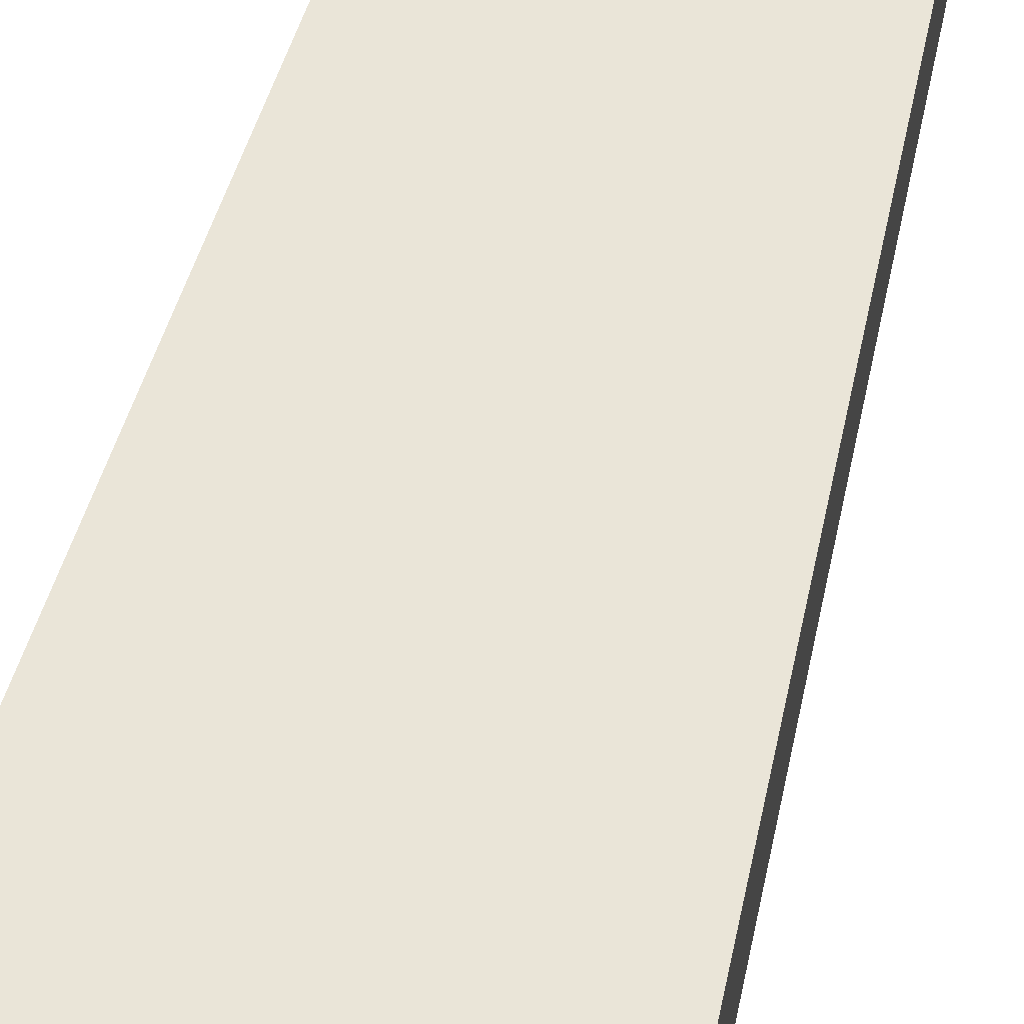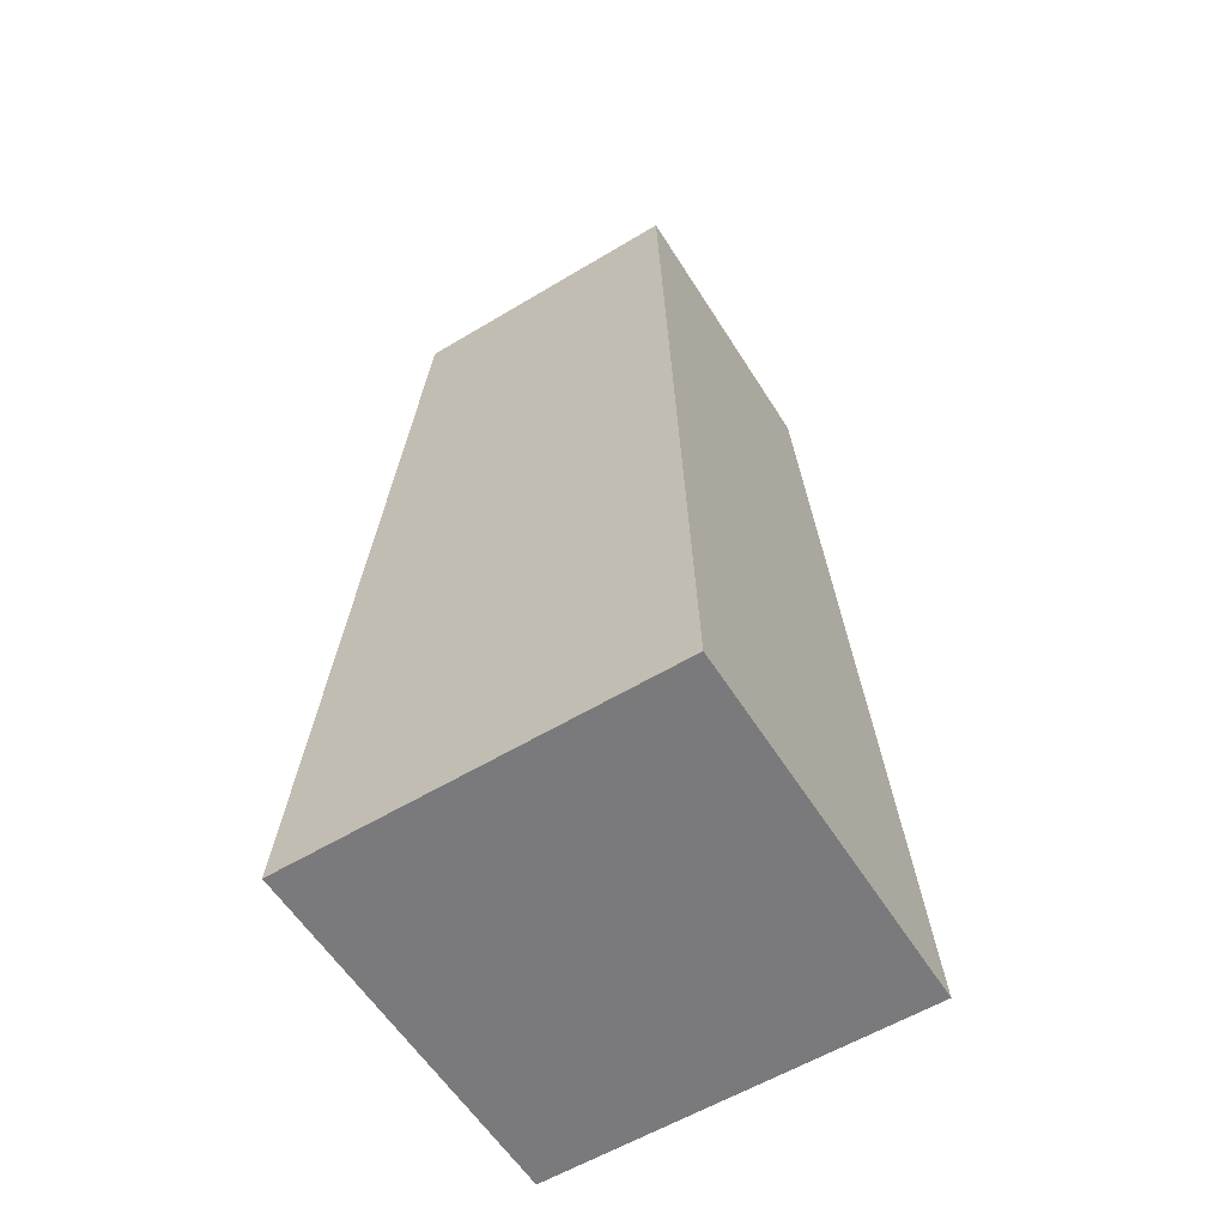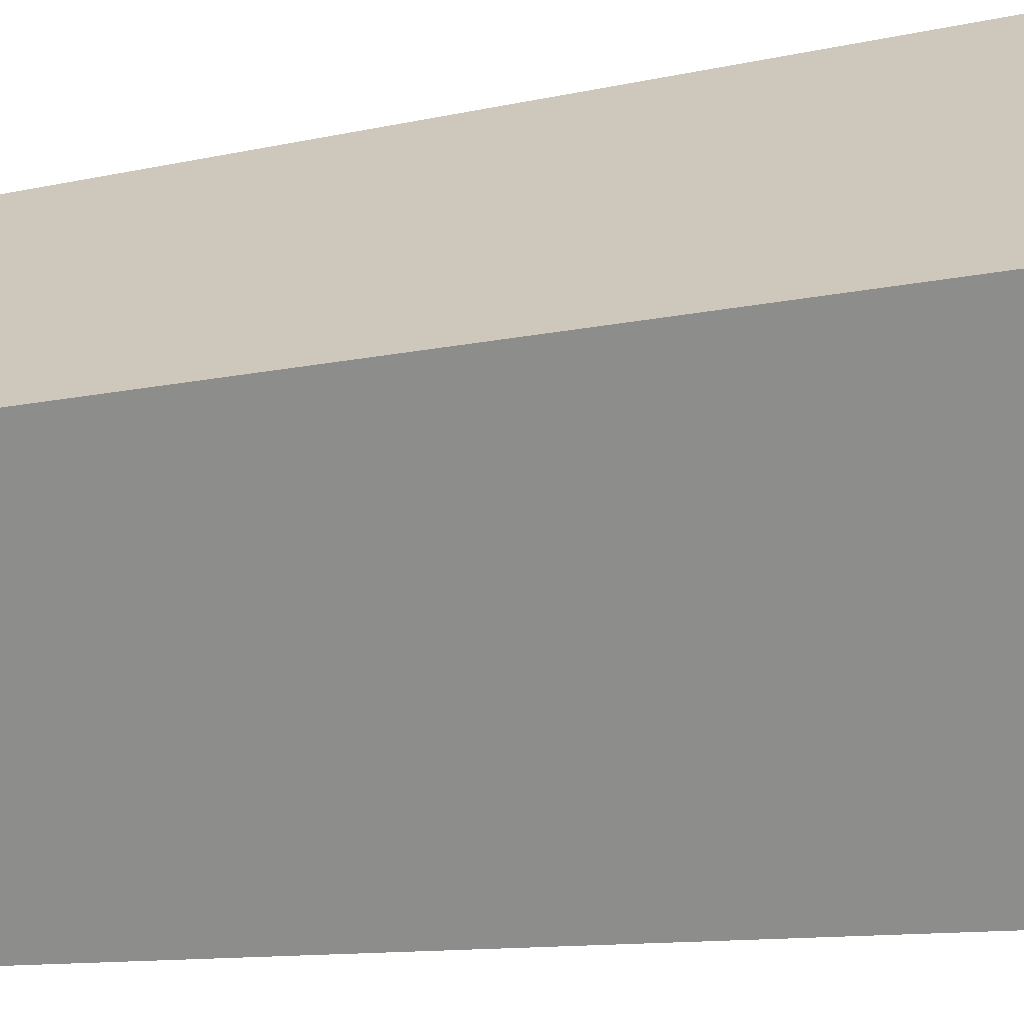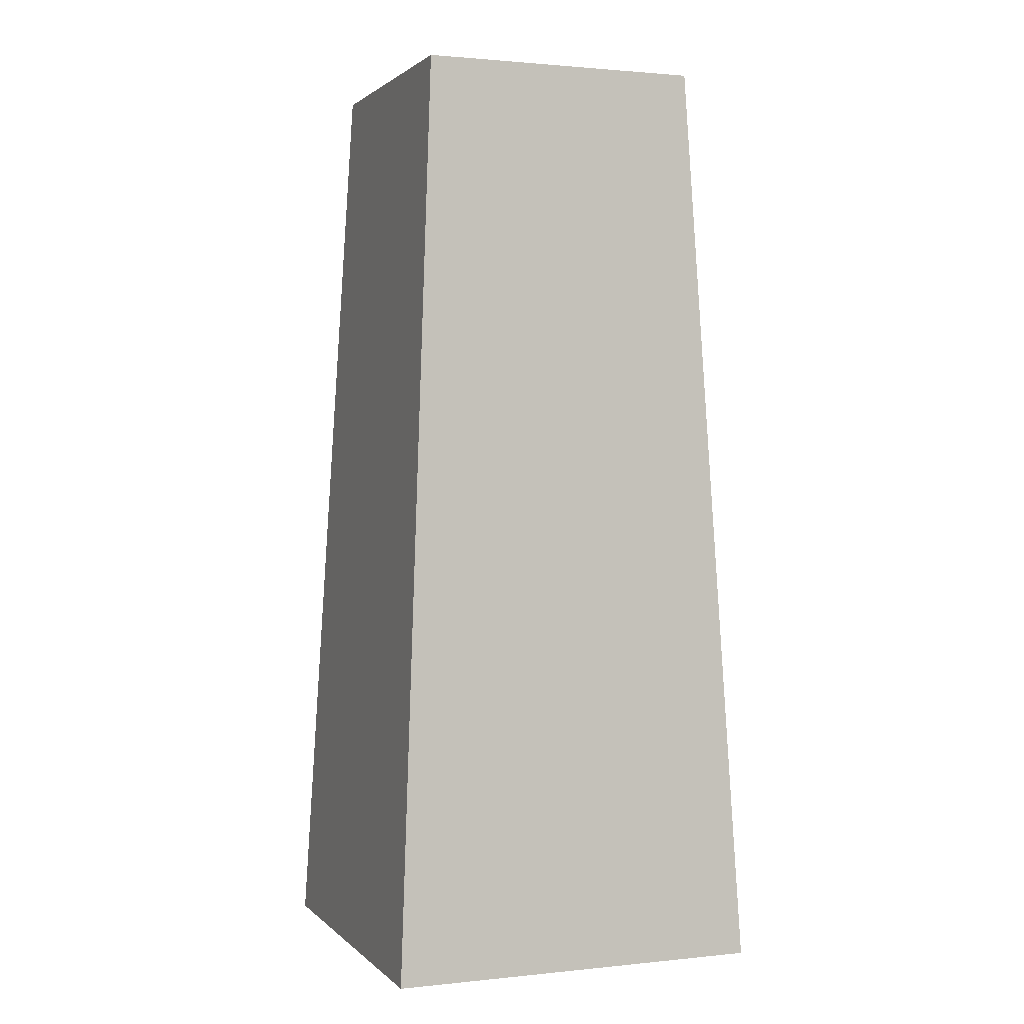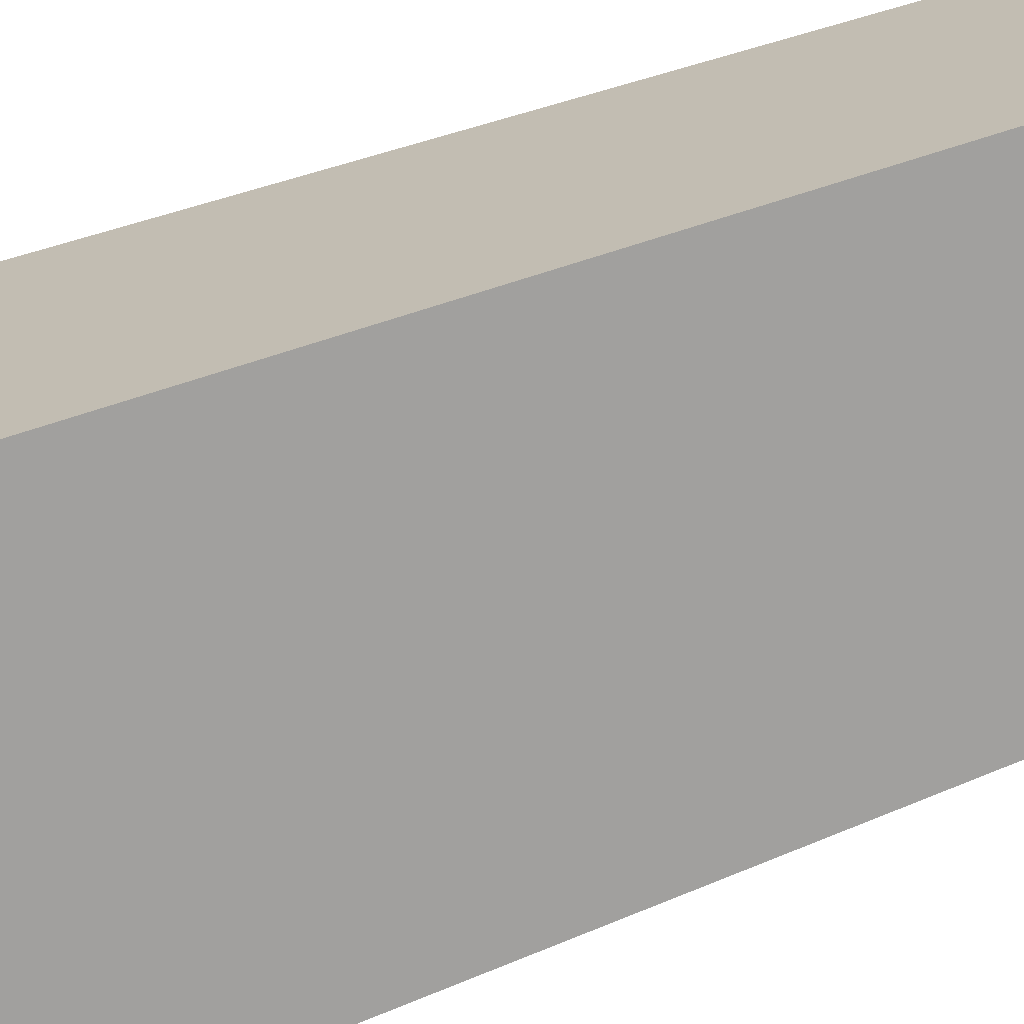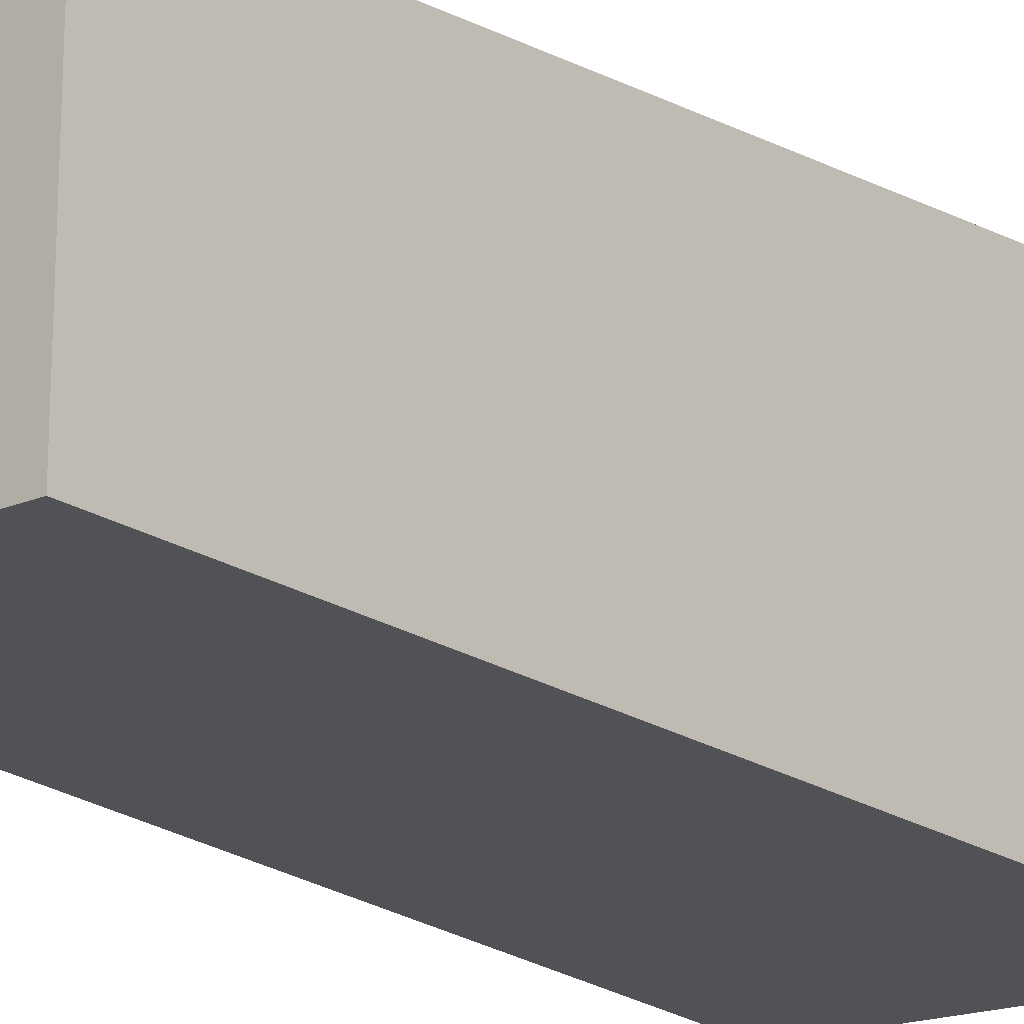
<metadata>
{"format":"obj","ext":"obj","renderer":"f3d","projection":"perspective","resolution":1024,"background":"white","views":[{"elev":62.7,"azim":15.3,"up":"+Z"},{"elev":-58.2,"azim":-58.1,"up":"+Y"},{"elev":-65.2,"azim":-83.2,"up":"+Z"},{"elev":1.5,"azim":69.0,"up":"+Y"},{"elev":-70.6,"azim":109.6,"up":"+Z"},{"elev":-18.3,"azim":-140.5,"up":"+Z"}]}
</metadata>
<code>
g pb_Mesh416094
v 22.27 26.61 12.38
v 21.49 26.61 12.38
v 22.18 28.57 12.28
v 21.59 28.57 12.28
v 21.49 26.61 12.38
v 21.49 26.61 11.59
v 21.59 28.57 12.28
v 21.59 28.57 11.69
v 21.49 26.61 11.59
v 22.27 26.61 11.59
v 21.59 28.57 11.69
v 22.18 28.57 11.69
v 22.27 26.61 11.59
v 22.27 26.61 12.38
v 22.18 28.57 11.69
v 22.18 28.57 12.28
v 22.18 28.57 12.28
v 21.59 28.57 12.28
v 22.18 28.57 11.69
v 21.59 28.57 11.69
v 22.27 26.61 11.59
v 21.49 26.61 11.59
v 22.27 26.61 12.38
v 21.49 26.61 12.38
g pb_Mesh416094_0
f 3 2 1
f 3 4 2
f 7 6 5
f 7 8 6
f 11 10 9
f 11 12 10
f 15 14 13
f 15 16 14
f 19 18 17
f 19 20 18
f 23 22 21
f 23 24 22

</code>
